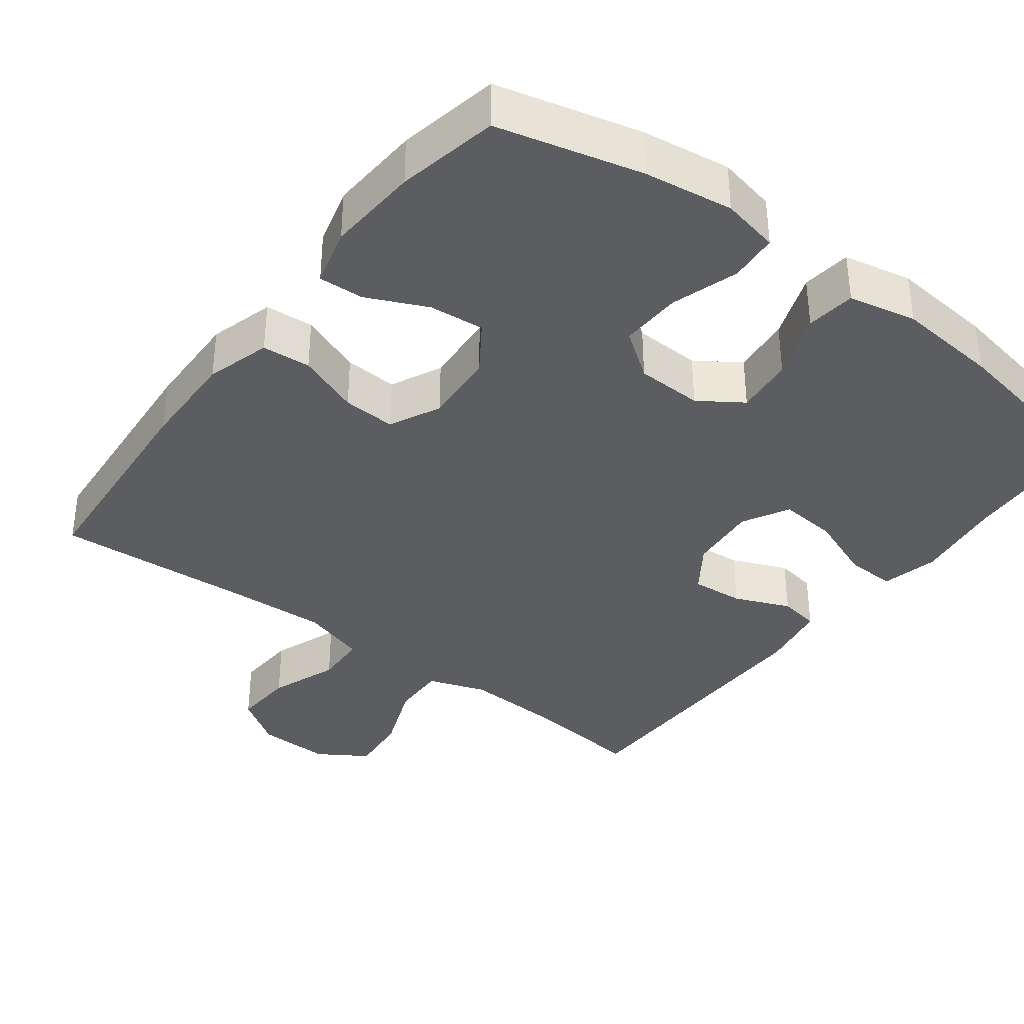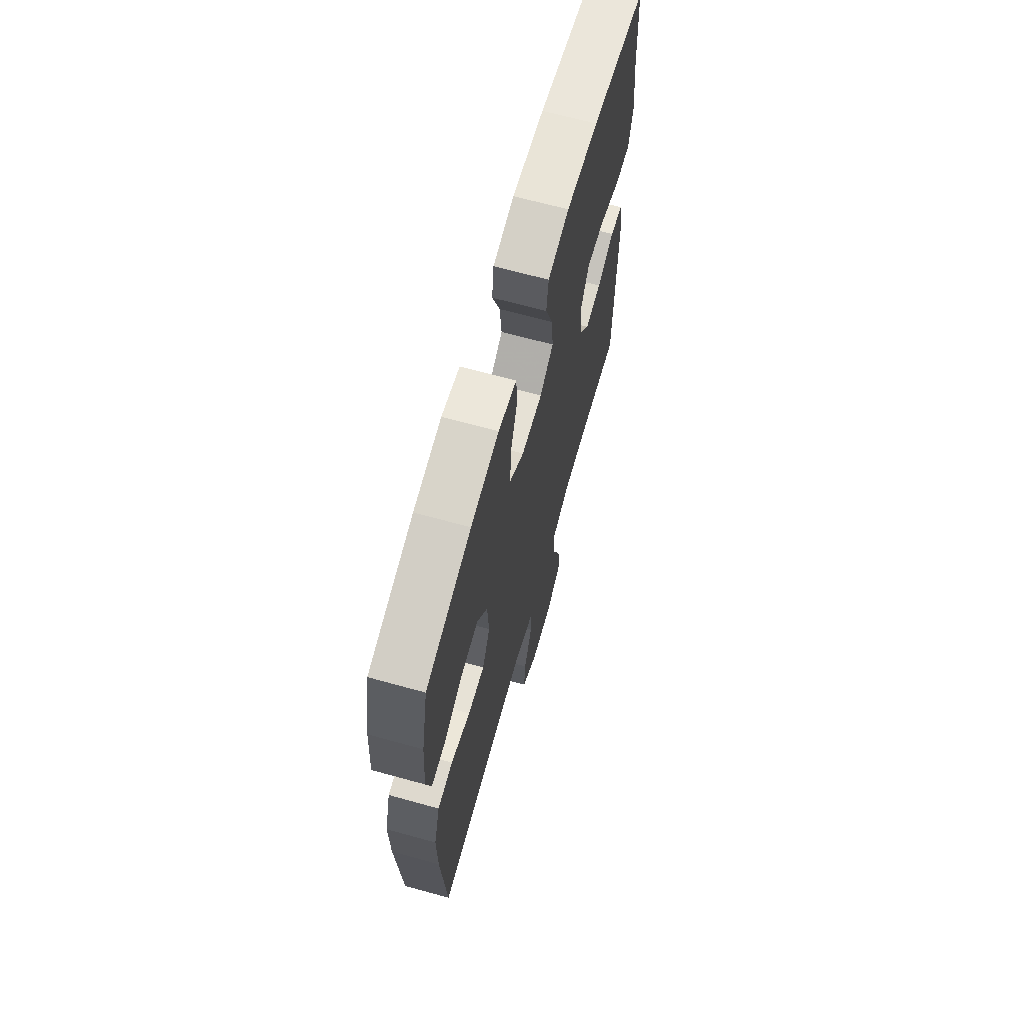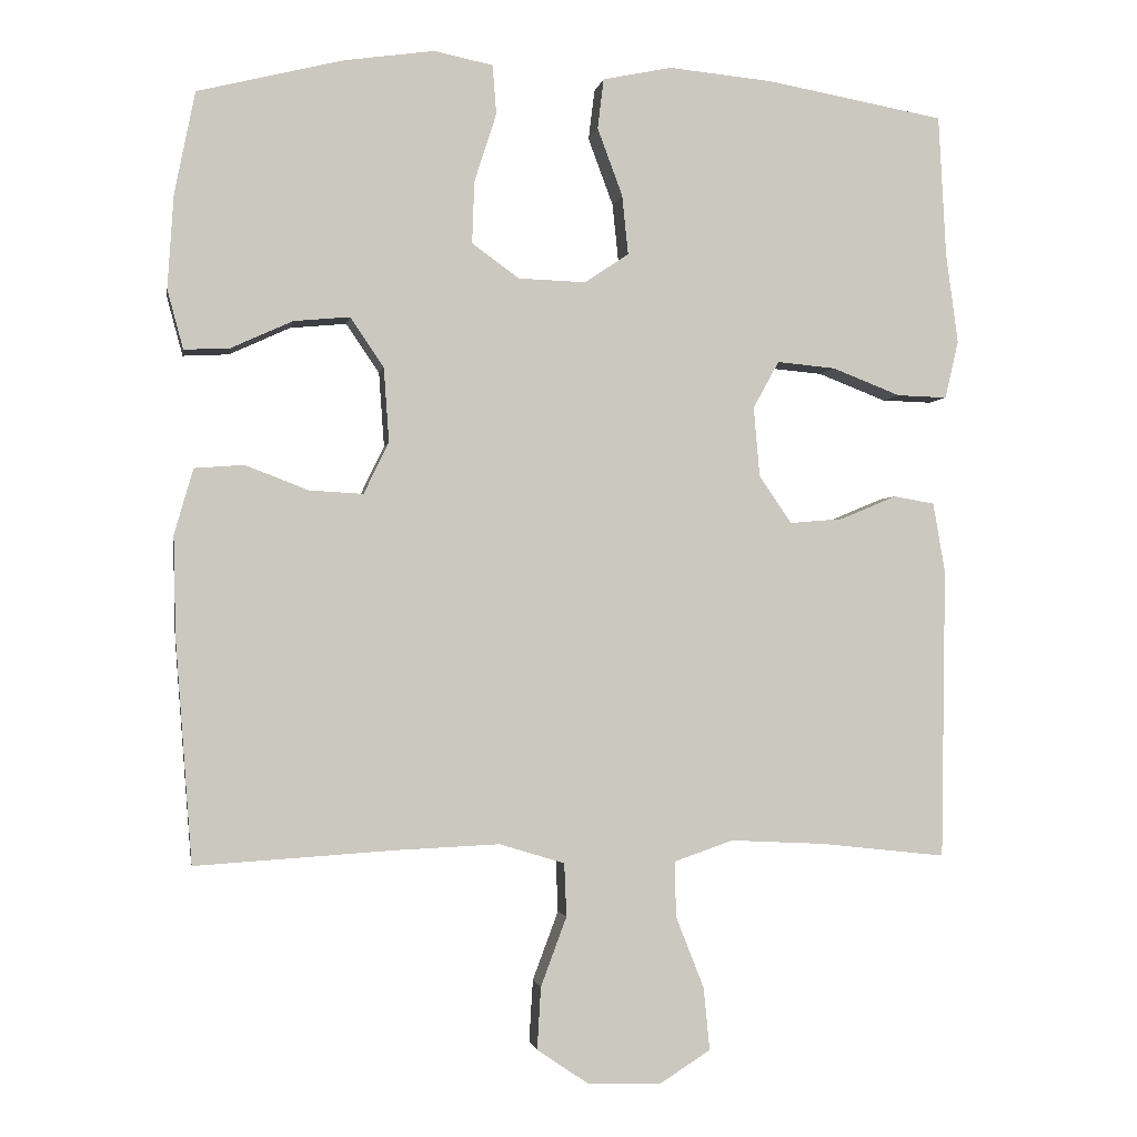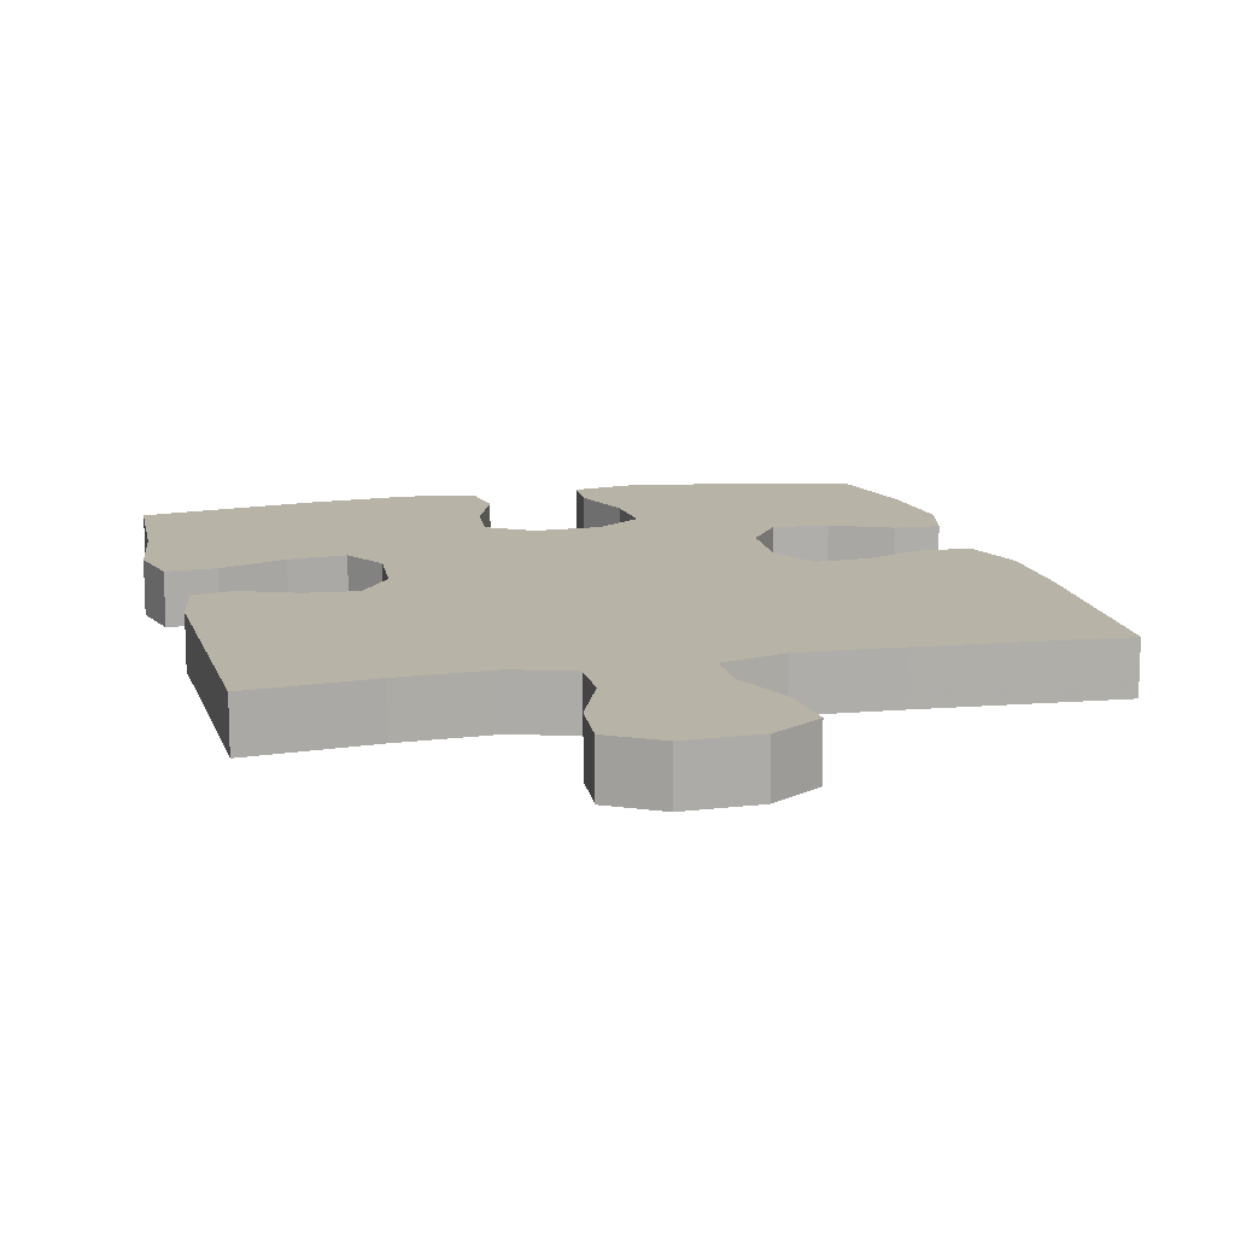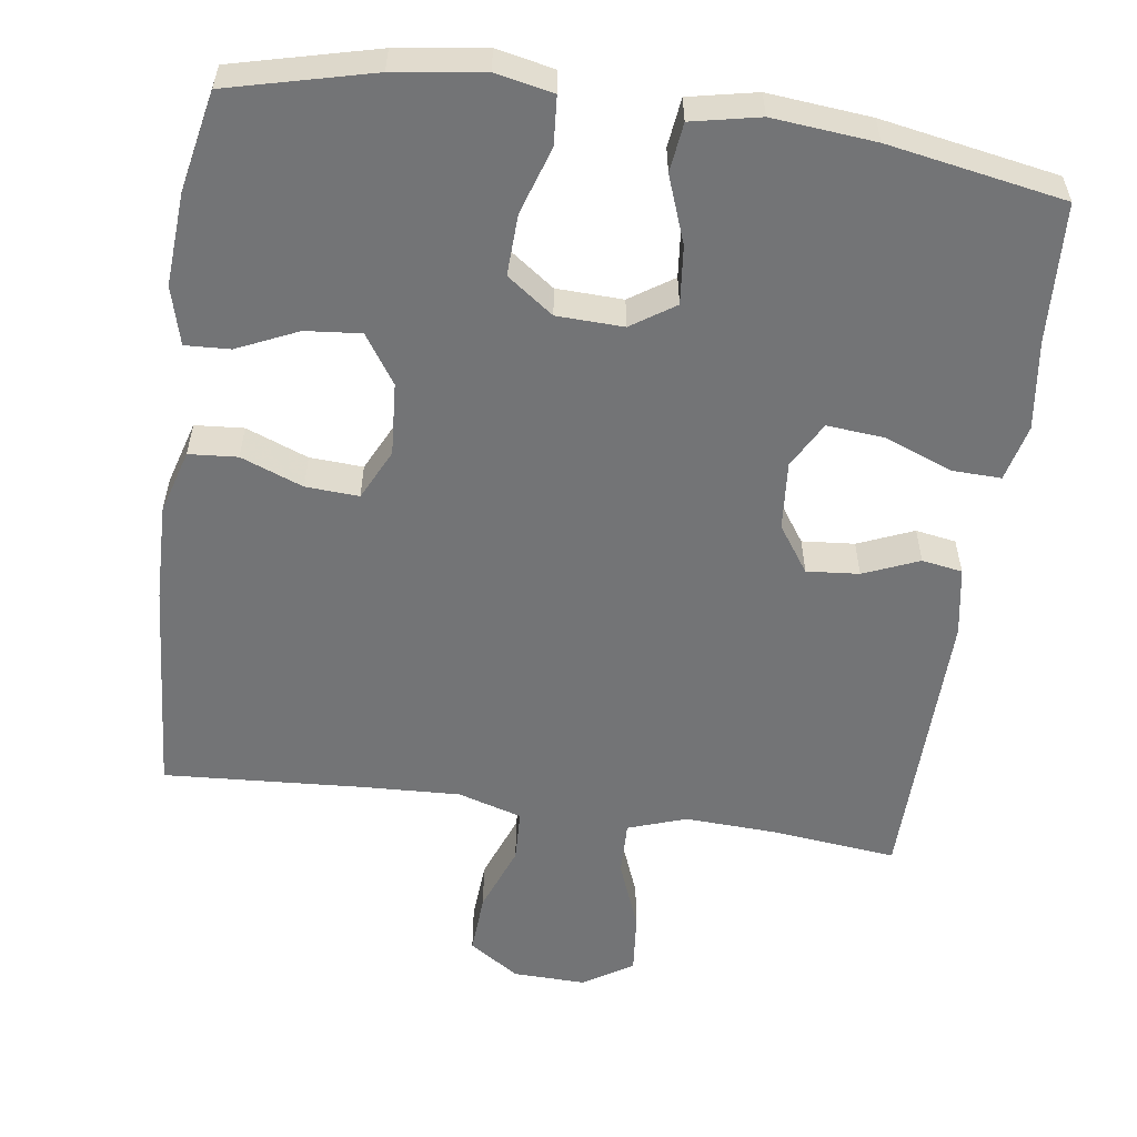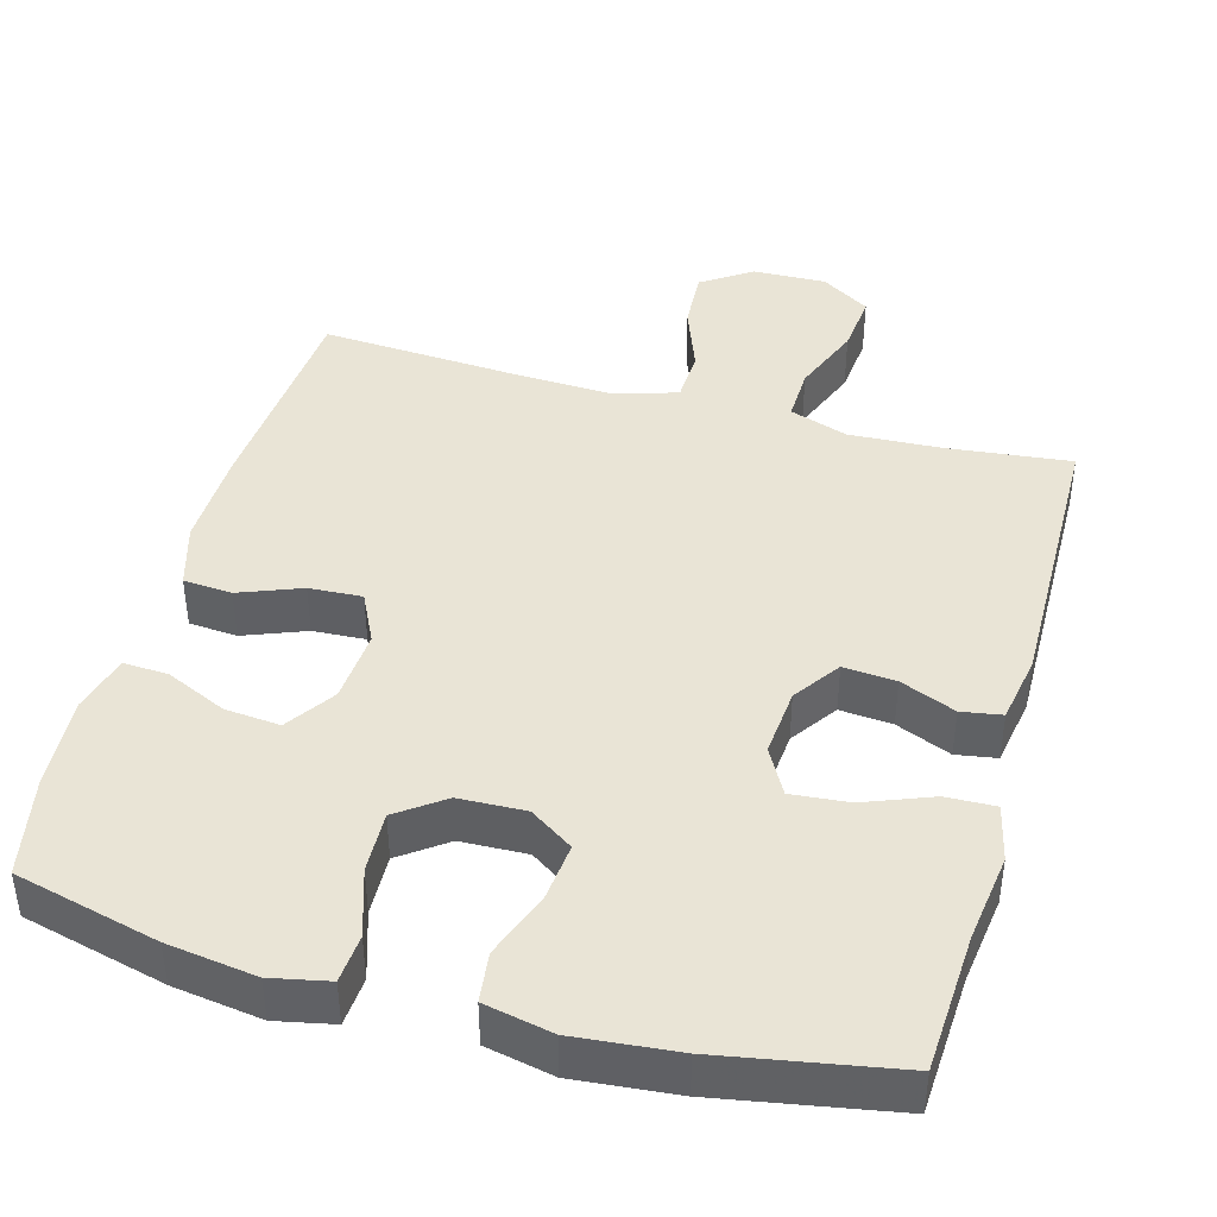
<metadata>
{"format":"obj","ext":"obj","renderer":"f3d","projection":"perspective","resolution":1024,"background":"white","views":[{"elev":-36.9,"azim":-37.1,"up":"+Y"},{"elev":66.9,"azim":-74.5,"up":"+Z"},{"elev":-1.9,"azim":-9.5,"up":"+Z"},{"elev":12.7,"azim":165.8,"up":"+Y"},{"elev":-56.1,"azim":-8.1,"up":"+Y"},{"elev":42.4,"azim":15.5,"up":"+Y"}]}
</metadata>
<code>
v 0.5 0.07 -0.5
v 0.334 0.07 -0.482
v 0.21 0.07 -0.476
v 0.132 0.07 -0.503
v 0.134 0.07 -0.576
v 0.171 0.07 -0.67
v 0.179 0.07 -0.752
v 0.113 0.07 -0.794
v 0.015 0.07 -0.791
v -0.052 0.07 -0.746
v -0.047 0.07 -0.664
v -0.013 0.07 -0.573
v -0.016 0.07 -0.503
v -0.102 0.07 -0.477
v -0.235 0.07 -0.483
v -0.5 0.07 -0.5
v -0.522 0.07 -0.207
v -0.525 0.07 -0.075
v -0.5 0.07 0.011
v -0.435 0.07 0.016
v -0.352 0.07 -0.016
v -0.281 0.07 -0.02
v -0.248 0.07 0.048
v -0.255 0.07 0.146
v -0.299 0.07 0.211
v -0.373 0.07 0.204
v -0.454 0.07 0.167
v -0.514 0.07 0.164
v -0.535 0.07 0.242
v -0.527 0.07 0.365
v -0.5 0.07 0.5
v -0.308 0.07 0.548
v -0.189 0.07 0.565
v -0.112 0.07 0.549
v -0.107 0.07 0.484
v -0.136 0.07 0.394
v -0.139 0.07 0.312
v -0.077 0.07 0.267
v 0.012 0.07 0.264
v 0.07 0.07 0.303
v 0.062 0.07 0.381
v 0.029 0.07 0.47
v 0.037 0.07 0.536
v 0.128 0.07 0.555
v 0.265 0.07 0.542
v 0.5 0.07 0.5
v 0.51 0.07 0.314
v 0.526 0.07 0.195
v 0.508 0.07 0.119
v 0.442 0.07 0.121
v 0.352 0.07 0.156
v 0.275 0.07 0.163
v 0.241 0.07 0.101
v 0.249 0.07 0.009
v 0.292 0.07 -0.053
v 0.362 0.07 -0.047
v 0.436 0.07 -0.016
v 0.49 0.07 -0.025
v 0.506 0.07 -0.117
v 0.5 0 -0.5
v 0.334 0 -0.482
v 0.21 0 -0.476
v 0.132 0 -0.503
v 0.134 0 -0.576
v 0.171 0 -0.67
v 0.179 0 -0.752
v 0.113 0 -0.794
v 0.015 0 -0.791
v -0.052 0 -0.746
v -0.047 0 -0.664
v -0.013 0 -0.573
v -0.016 0 -0.503
v -0.102 0 -0.477
v -0.235 0 -0.483
v -0.5 0 -0.5
v -0.522 0 -0.207
v -0.525 0 -0.075
v -0.5 0 0.011
v -0.435 0 0.016
v -0.352 0 -0.016
v -0.281 0 -0.02
v -0.248 0 0.048
v -0.255 0 0.146
v -0.299 0 0.211
v -0.373 0 0.204
v -0.454 0 0.167
v -0.514 0 0.164
v -0.535 0 0.242
v -0.527 0 0.365
v -0.5 0 0.5
v -0.308 0 0.548
v -0.189 0 0.565
v -0.112 0 0.549
v -0.107 0 0.484
v -0.136 0 0.394
v -0.139 0 0.312
v -0.077 0 0.267
v 0.012 0 0.264
v 0.07 0 0.303
v 0.062 0 0.381
v 0.029 0 0.47
v 0.037 0 0.536
v 0.128 0 0.555
v 0.265 0 0.542
v 0.5 0 0.5
v 0.51 0 0.314
v 0.526 0 0.195
v 0.508 0 0.119
v 0.442 0 0.121
v 0.352 0 0.156
v 0.275 0 0.163
v 0.241 0 0.101
v 0.249 0 0.009
v 0.292 0 -0.053
v 0.362 0 -0.047
v 0.436 0 -0.016
v 0.49 0 -0.025
v 0.506 0 -0.117
f 56 57 58 59
f 55 56 59 1
f 54 55 1 2
f 48 49 50 51
f 47 48 51 52
f 46 47 52
f 45 46 52
f 44 45 52 53
f 41 42 43 44
f 40 41 44 53
f 33 34 35 36
f 33 36 37
f 32 33 37
f 31 32 37
f 30 31 37 38
f 26 27 28 29
f 25 26 29 30
f 18 19 20 21
f 18 21 22
f 15 16 17 18
f 14 15 18 22
f 13 14 22 23
f 9 10 11 12
f 9 12 13
f 8 9 13
f 5 6 7 8
f 4 5 8 13
f 3 4 13 23
f 54 2 3 23
f 39 40 53 54
f 38 39 54 23
f 25 30 38
f 24 25 38
f 23 24 38
f 118 117 116 115
f 60 118 115 114
f 61 60 114 113
f 110 109 108 107
f 111 110 107 106
f 111 106 105
f 111 105 104
f 112 111 104 103
f 103 102 101 100
f 112 103 100 99
f 95 94 93 92
f 96 95 92
f 96 92 91
f 96 91 90
f 97 96 90 89
f 88 87 86 85
f 89 88 85 84
f 80 79 78 77
f 81 80 77
f 77 76 75 74
f 81 77 74 73
f 82 81 73 72
f 71 70 69 68
f 72 71 68
f 72 68 67
f 67 66 65 64
f 72 67 64 63
f 82 72 63 62
f 82 62 61 113
f 113 112 99 98
f 82 113 98 97
f 97 89 84
f 97 84 83
f 97 83 82
f 1 60 61 2
f 2 61 62 3
f 3 62 63 4
f 4 63 64 5
f 5 64 65 6
f 6 65 66 7
f 7 66 67 8
f 8 67 68 9
f 9 68 69 10
f 10 69 70 11
f 11 70 71 12
f 12 71 72 13
f 13 72 73 14
f 14 73 74 15
f 15 74 75 16
f 16 75 76 17
f 17 76 77 18
f 18 77 78 19
f 19 78 79 20
f 20 79 80 21
f 21 80 81 22
f 22 81 82 23
f 23 82 83 24
f 24 83 84 25
f 25 84 85 26
f 26 85 86 27
f 27 86 87 28
f 28 87 88 29
f 29 88 89 30
f 30 89 90 31
f 31 90 91 32
f 32 91 92 33
f 33 92 93 34
f 34 93 94 35
f 35 94 95 36
f 36 95 96 37
f 37 96 97 38
f 38 97 98 39
f 39 98 99 40
f 40 99 100 41
f 41 100 101 42
f 42 101 102 43
f 43 102 103 44
f 44 103 104 45
f 45 104 105 46
f 46 105 106 47
f 47 106 107 48
f 48 107 108 49
f 49 108 109 50
f 50 109 110 51
f 51 110 111 52
f 52 111 112 53
f 53 112 113 54
f 54 113 114 55
f 55 114 115 56
f 56 115 116 57
f 57 116 117 58
f 58 117 118 59
f 59 118 60 1

</code>
